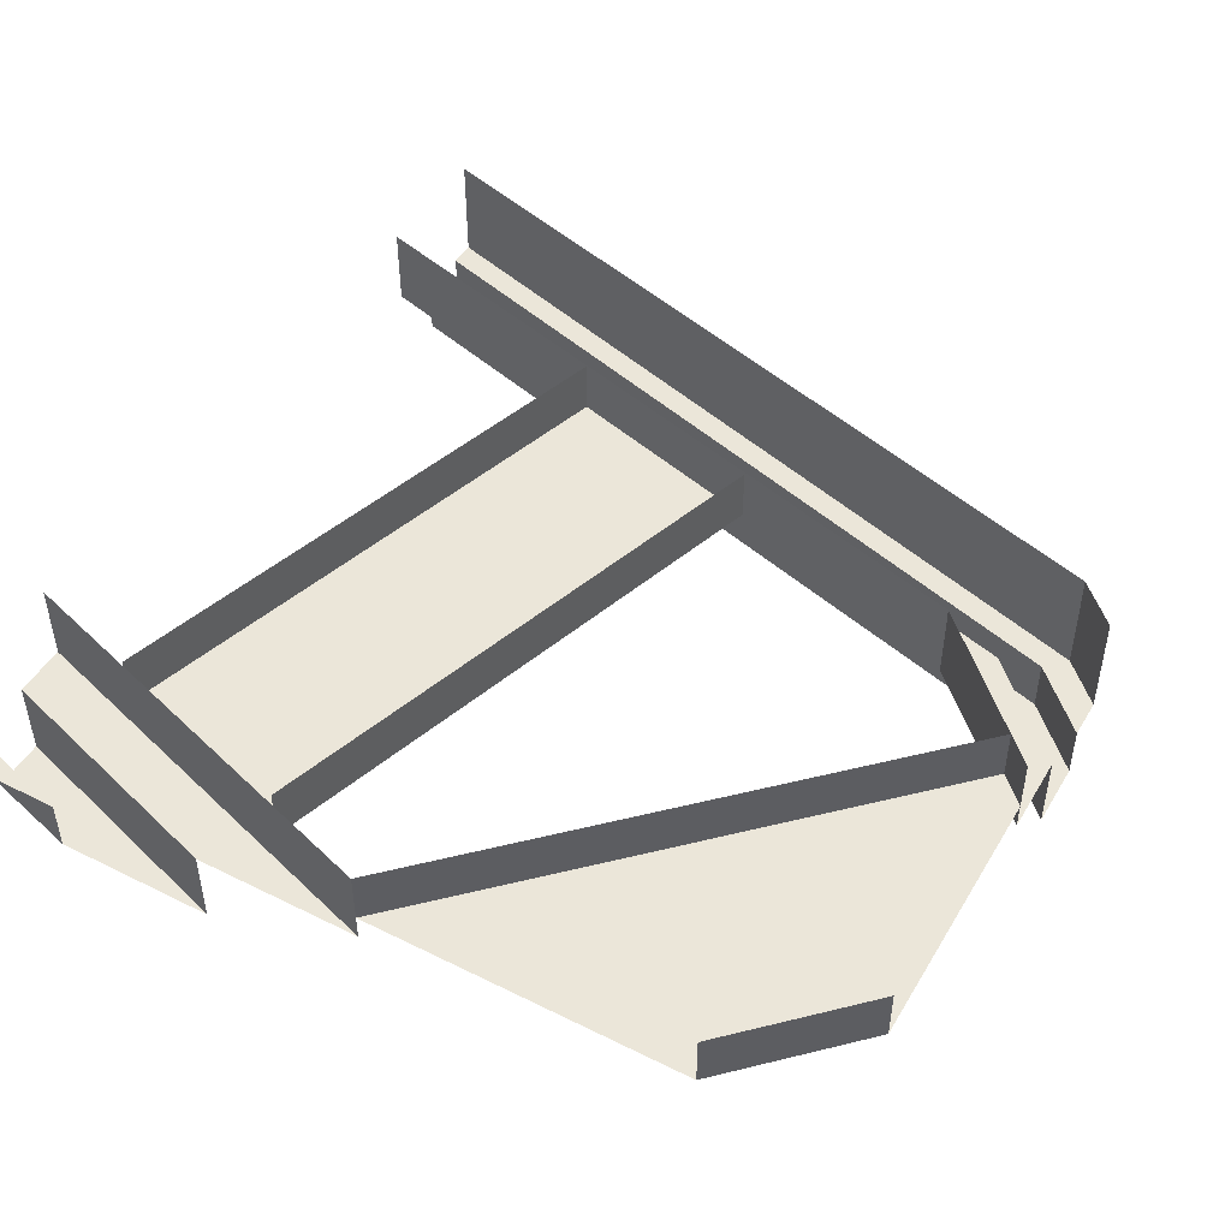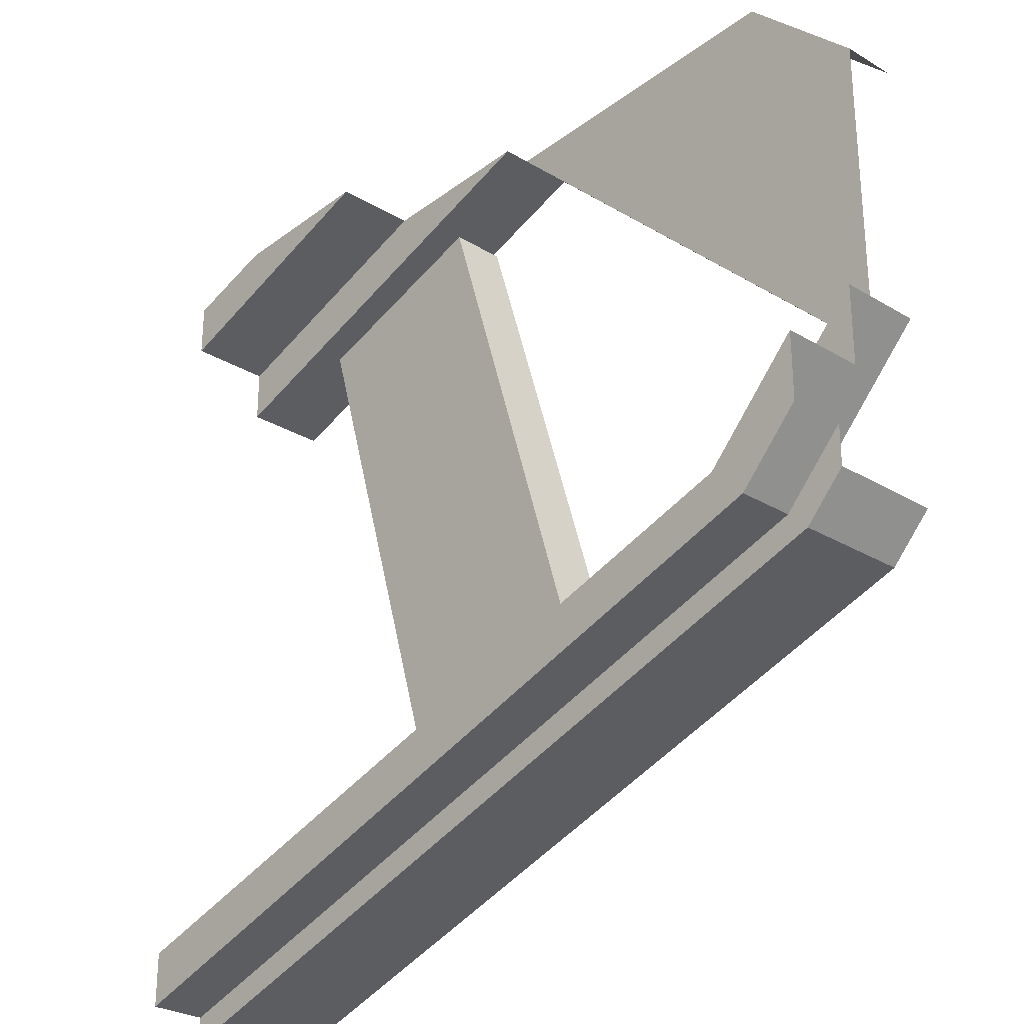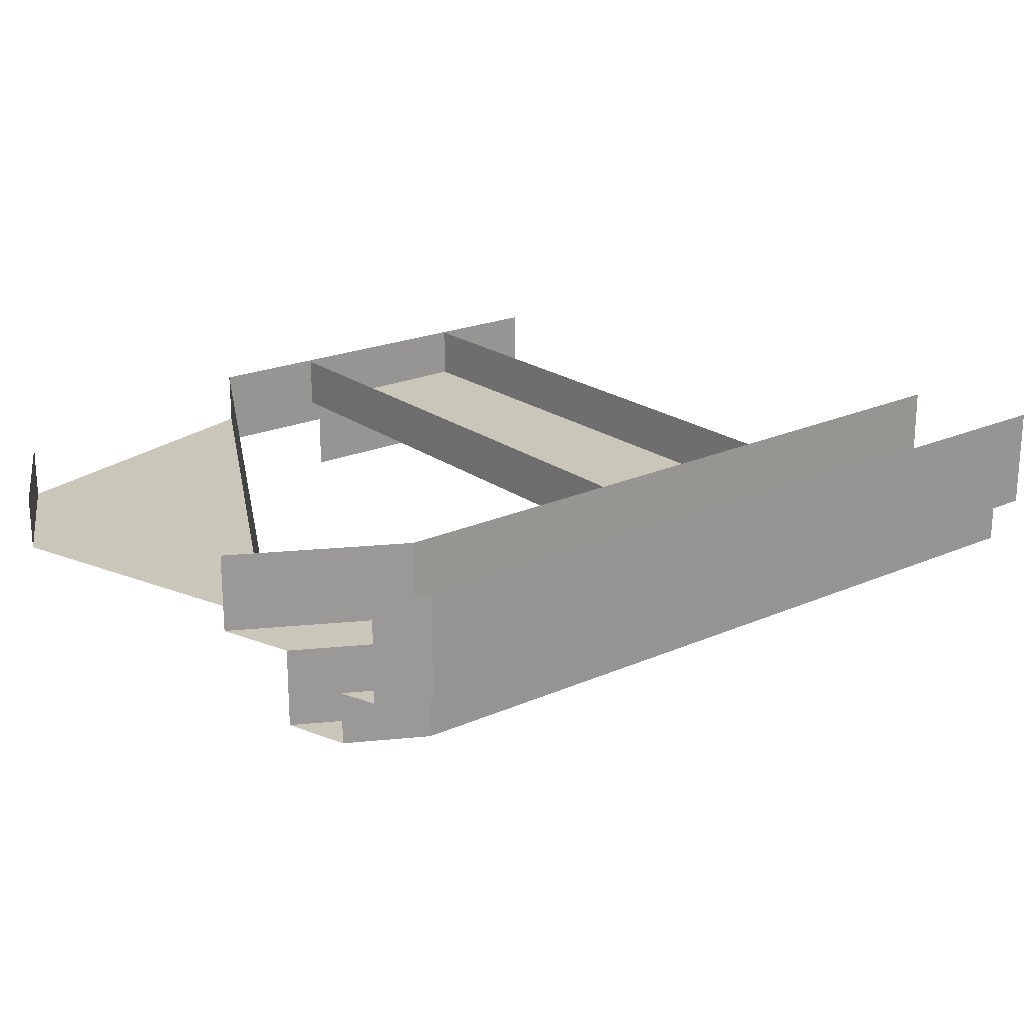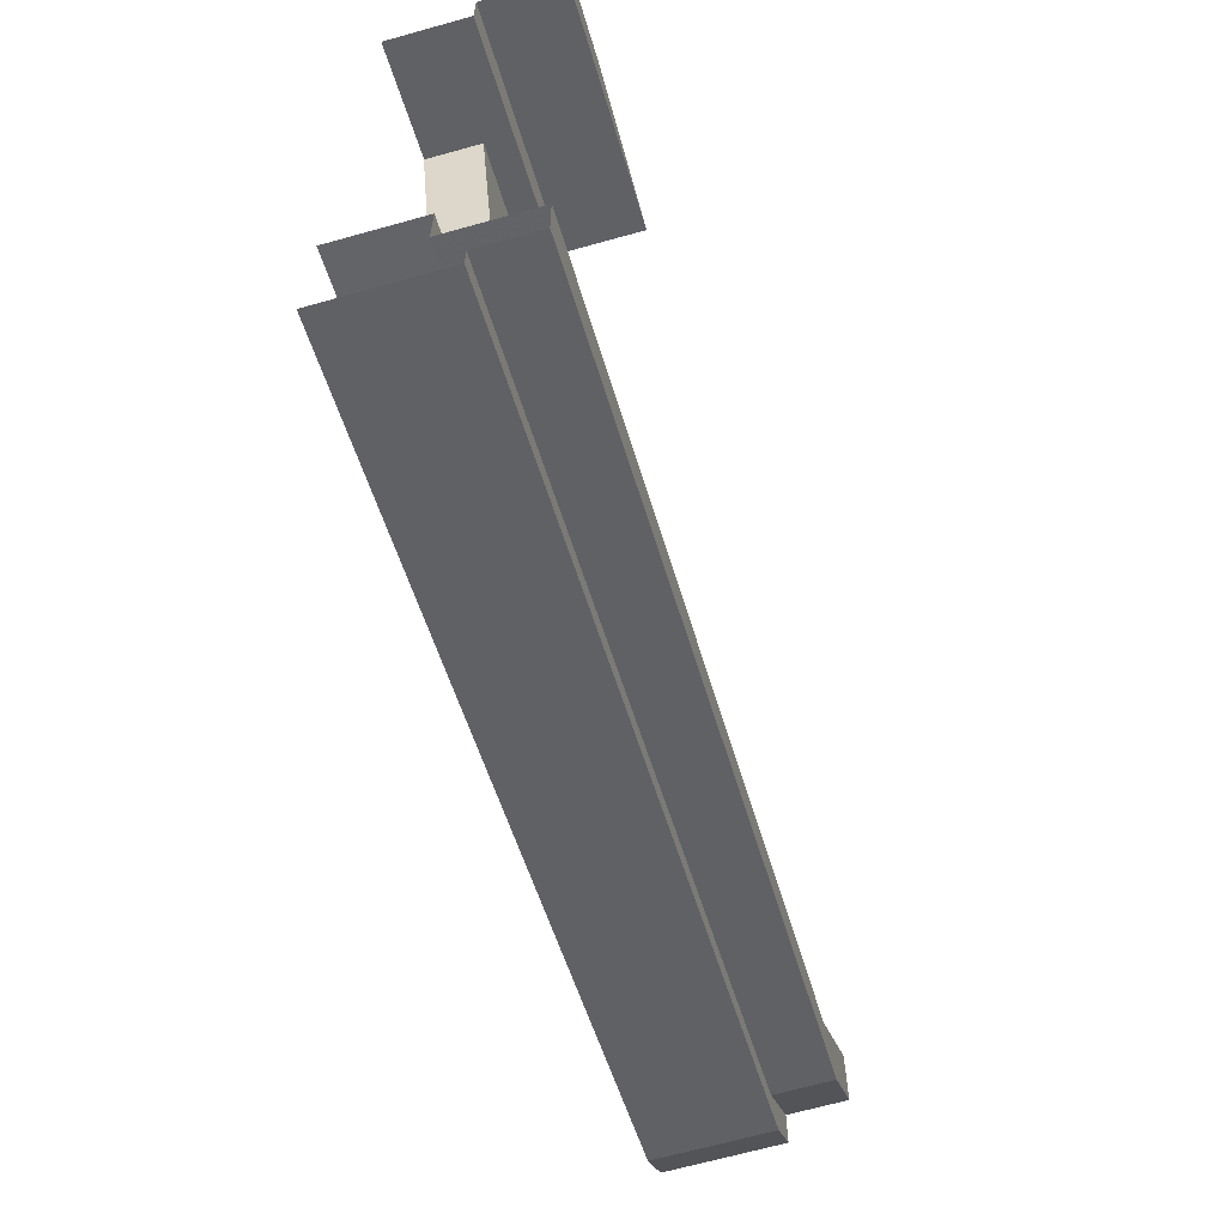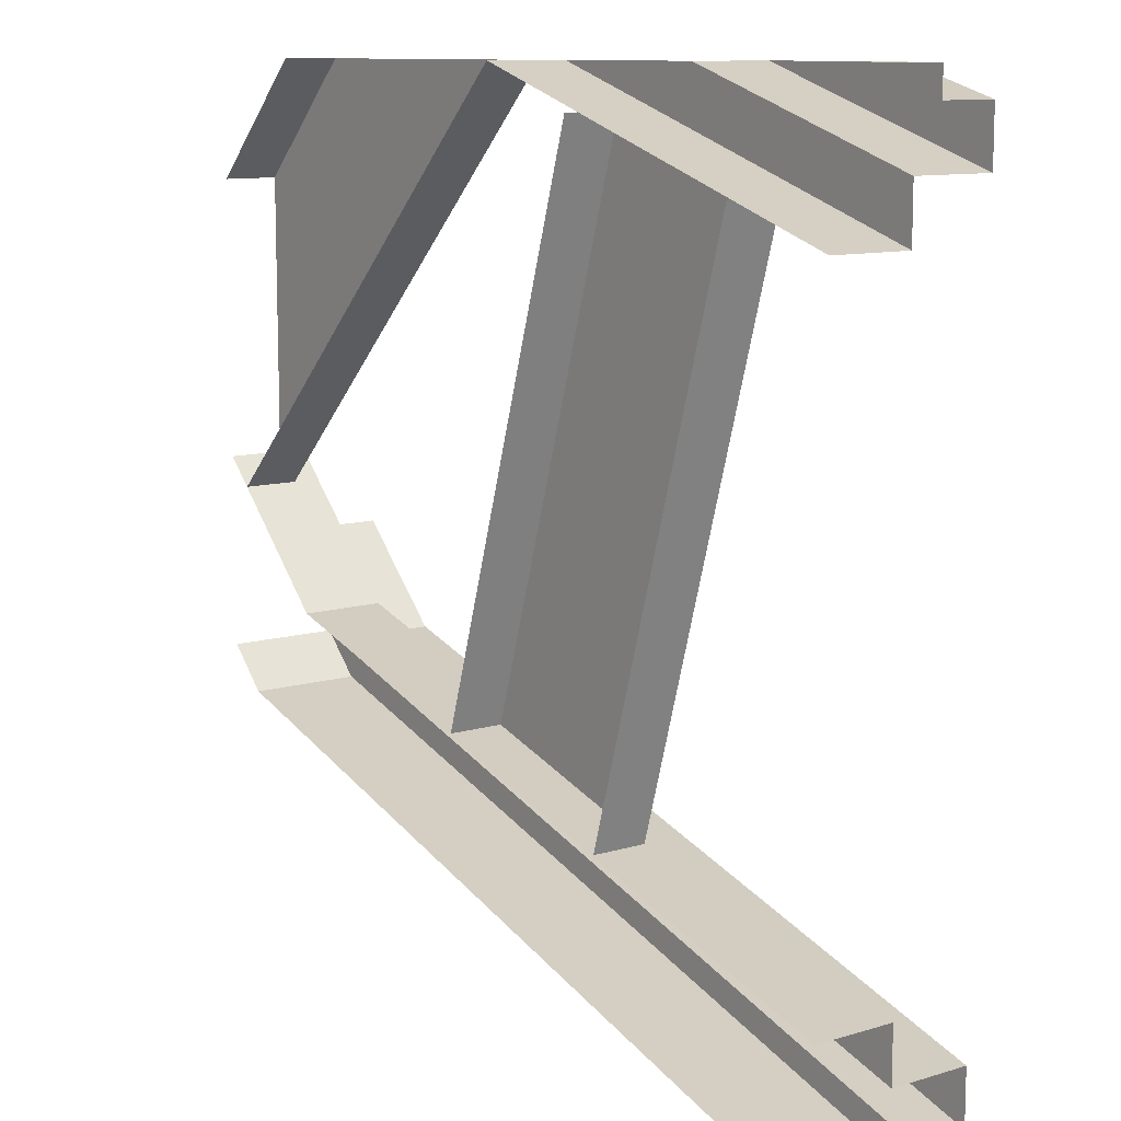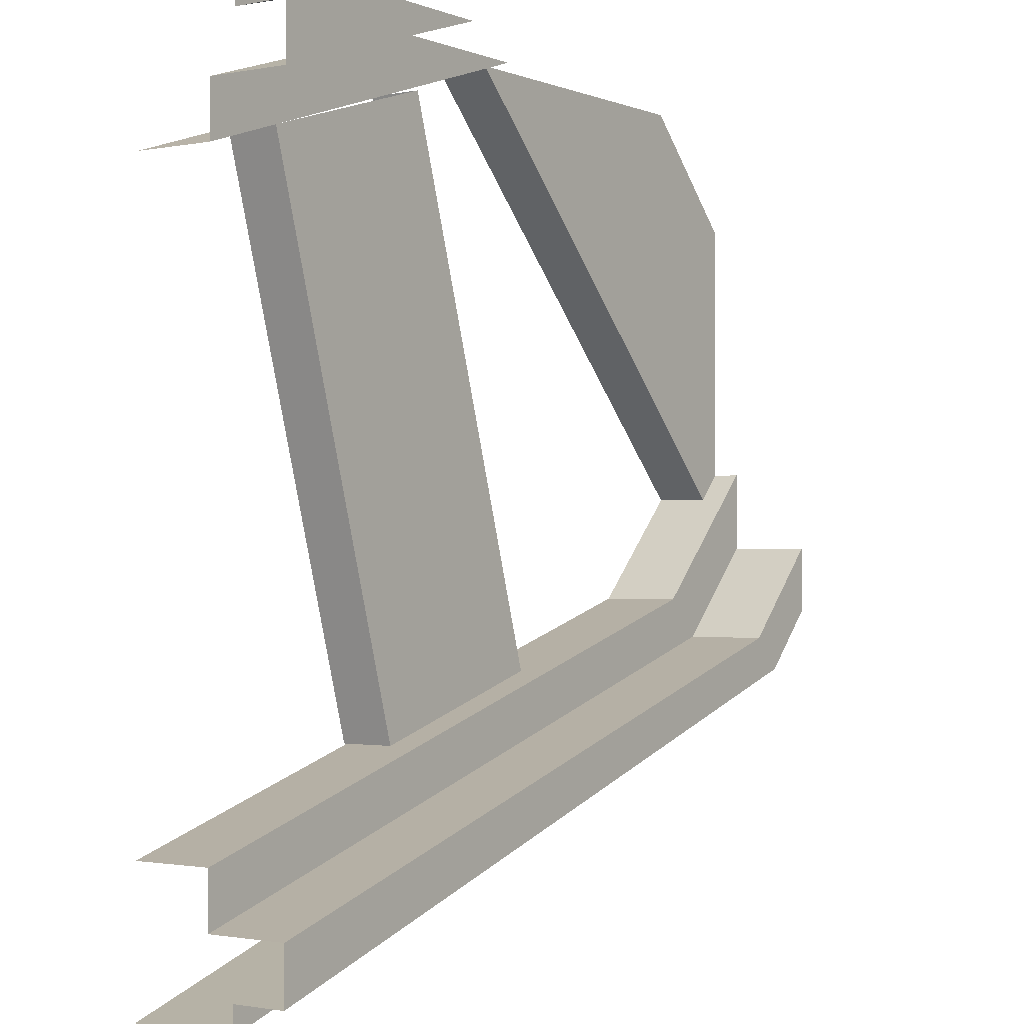
<metadata>
{"format":"obj","ext":"obj","renderer":"f3d","projection":"perspective","resolution":1024,"background":"white","views":[{"elev":46.9,"azim":29.4,"up":"+Y"},{"elev":-28.5,"azim":48.1,"up":"+Z"},{"elev":21.2,"azim":124.9,"up":"+Y"},{"elev":-66.3,"azim":-74.3,"up":"+Z"},{"elev":10.8,"azim":-126.5,"up":"+Z"},{"elev":-1.1,"azim":-55.0,"up":"+Z"}]}
</metadata>
<code>
o ground_decor/7045
v -23 -8 -32
v -47 -8 49
v -47 0 49
v -23 0 -32
v -17 -8 58
v 8 -8 -23
v 8 0 -23
v -17 0 58
v 47 -8 64
v 64 -8 47
v 64 0 47
v 47 0 64
v 60 -8 3
v -1 -8 64
v -1 0 64
v 60 0 3
v 64 -8 7
v 58 0 -27
v 58 -16 -27
v -64 -16 -64
v -64 0 -64
v 44 -12 -13
v 44 0 -13
v -64 0 -44
v -64 -12 -44
v 50 -12 -19
v 64 -12 -5
v 64 -12 7
v 64 0 7
v -1 -12 64
v -64 -12 44
v -64 0 44
v 55 -16 -24
v 55 -24 -24
v -64 -24 -60
v -64 -16 -60
v 64 -16 -21
v 64 -16 -15
v 64 -24 -15
v 50 -24 -19
v -64 -24 -52
v -64 -12 -52
v 64 -24 -5
v 64 0 -21
v -50 -16 64
v -64 -16 64
v -64 -16 60
v -50 -24 64
v -64 -24 60
v -26 -24 64
v -64 -24 52
v -26 -12 64
v -64 -12 52
v -64 0 64
f 1 2 3
f 1 3 4
f 5 6 7
f 5 7 8
f 6 5 2
f 6 2 1
f 9 10 11
f 9 11 12
f 13 14 15
f 13 15 16
f 14 13 17
f 14 17 10
f 14 10 9
f 18 19 20
f 18 20 21
f 22 23 24
f 22 24 25
f 22 25 26
f 22 26 27
f 22 27 28
f 22 28 23
f 23 28 29
f 15 30 31
f 15 31 32
f 33 34 35
f 33 35 36
f 33 36 19
f 33 19 37
f 33 37 38
f 33 38 34
f 34 38 39
f 34 39 40
f 34 40 41
f 34 41 35
f 42 41 40
f 42 40 26
f 42 26 25
f 36 20 19
f 26 40 43
f 26 43 27
f 39 43 40
f 44 37 19
f 44 19 18
f 45 46 46
f 45 46 47
f 45 47 48
f 48 47 49
f 48 49 50
f 50 49 51
f 50 51 52
f 52 51 53
f 52 53 30
f 30 53 31
f 54 46 46
f 54 46 54

</code>
